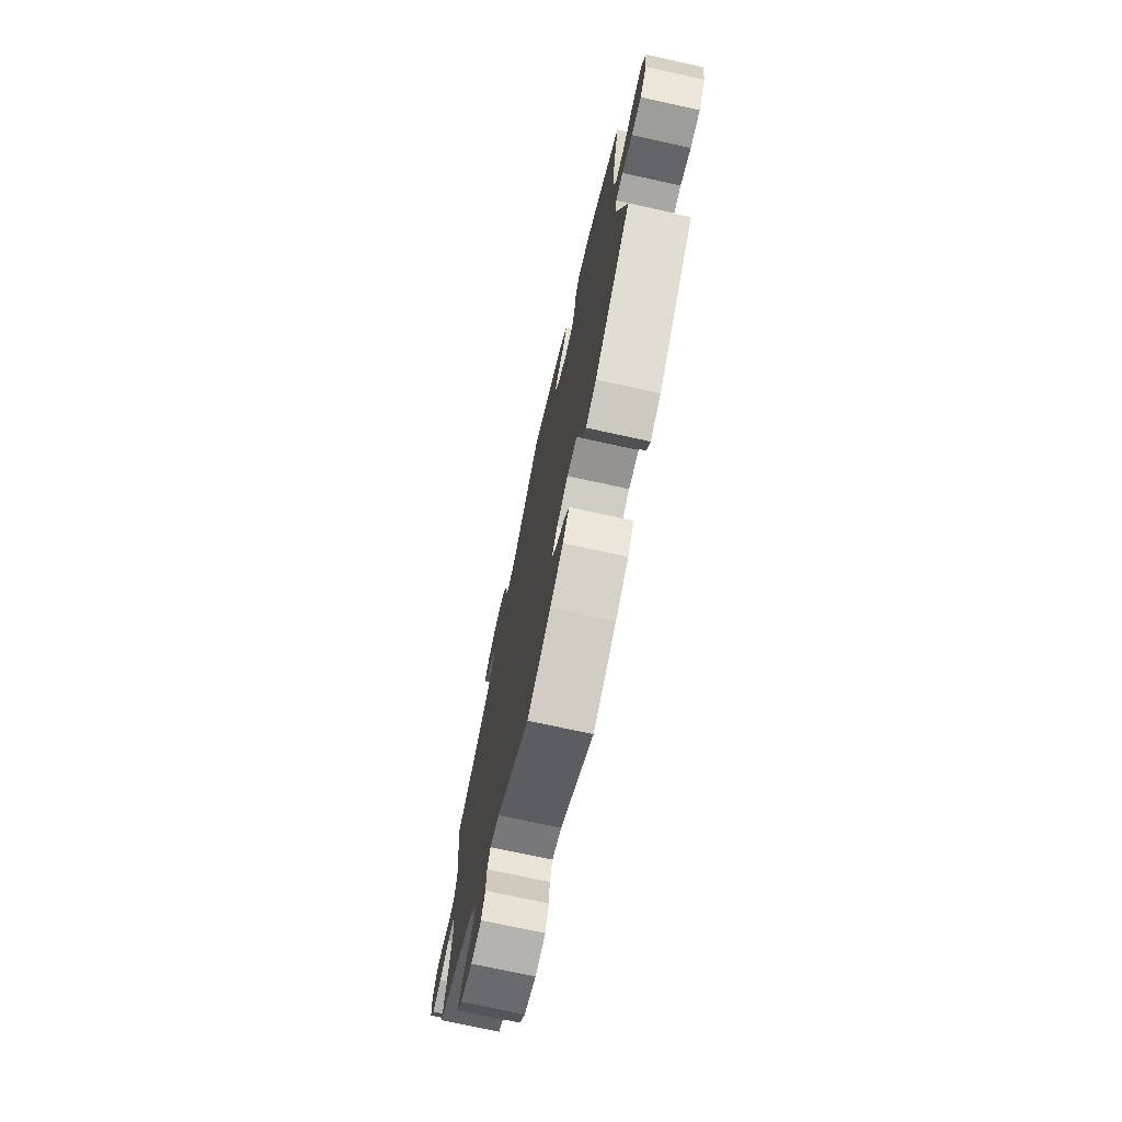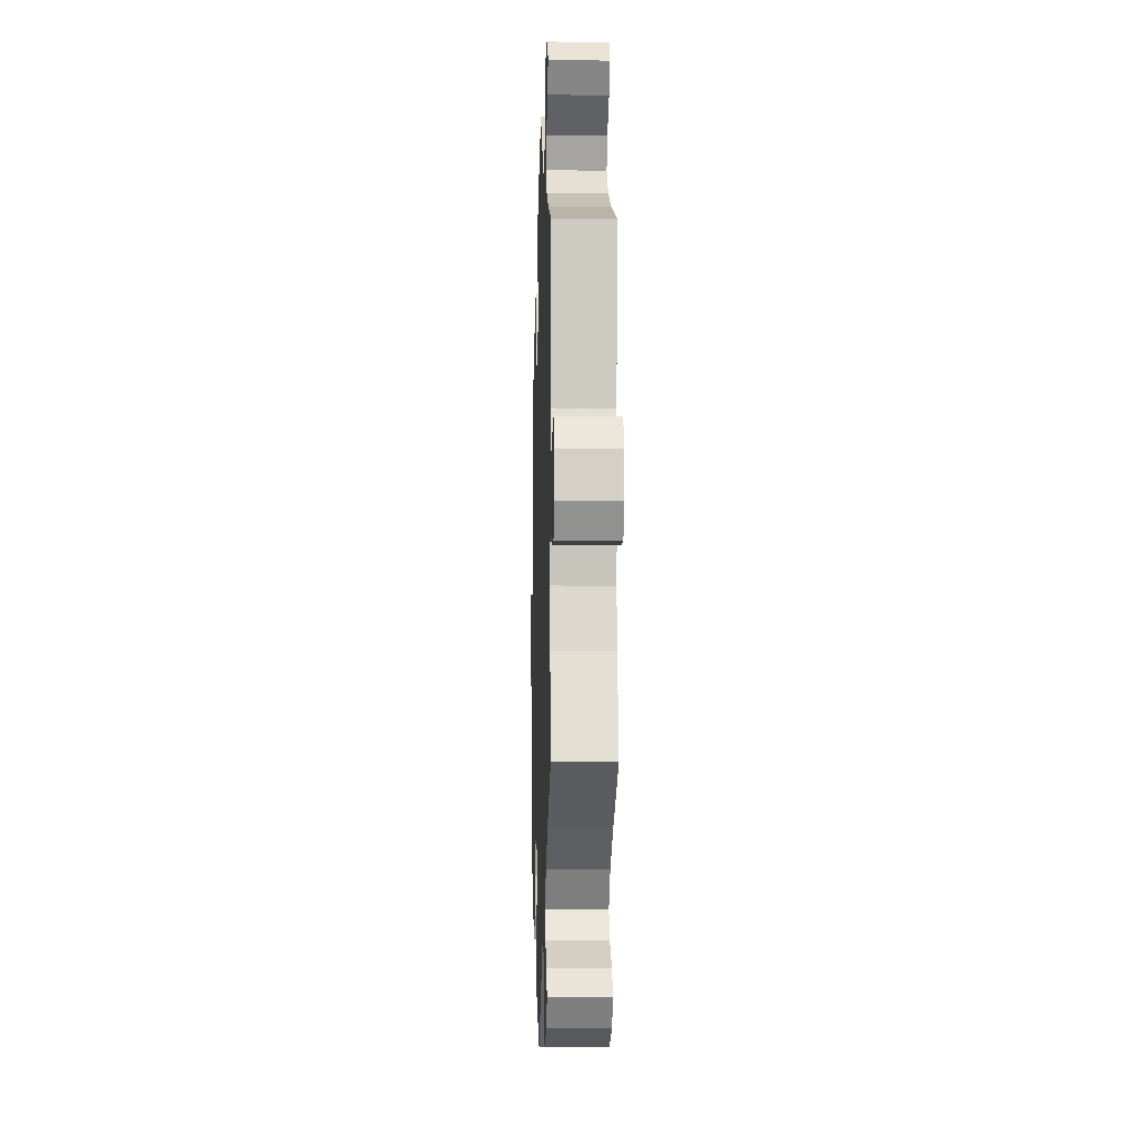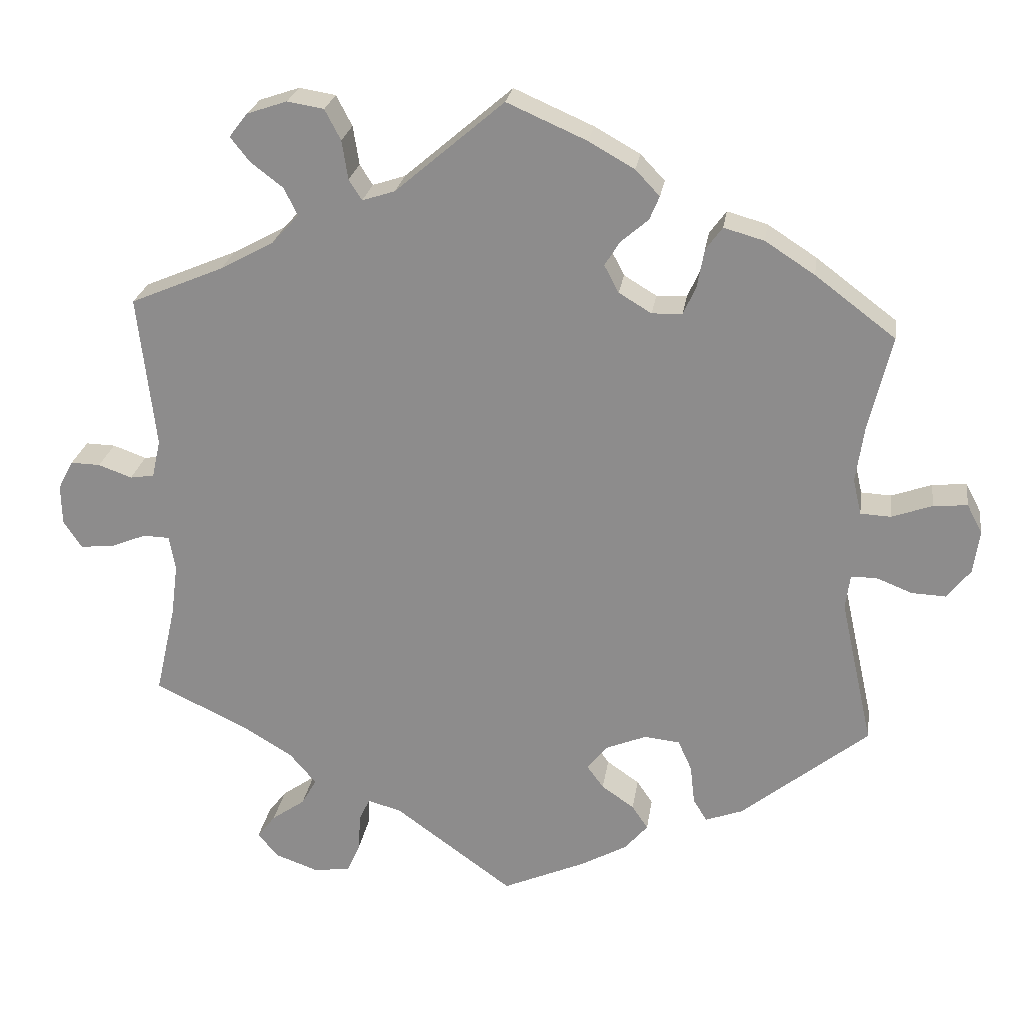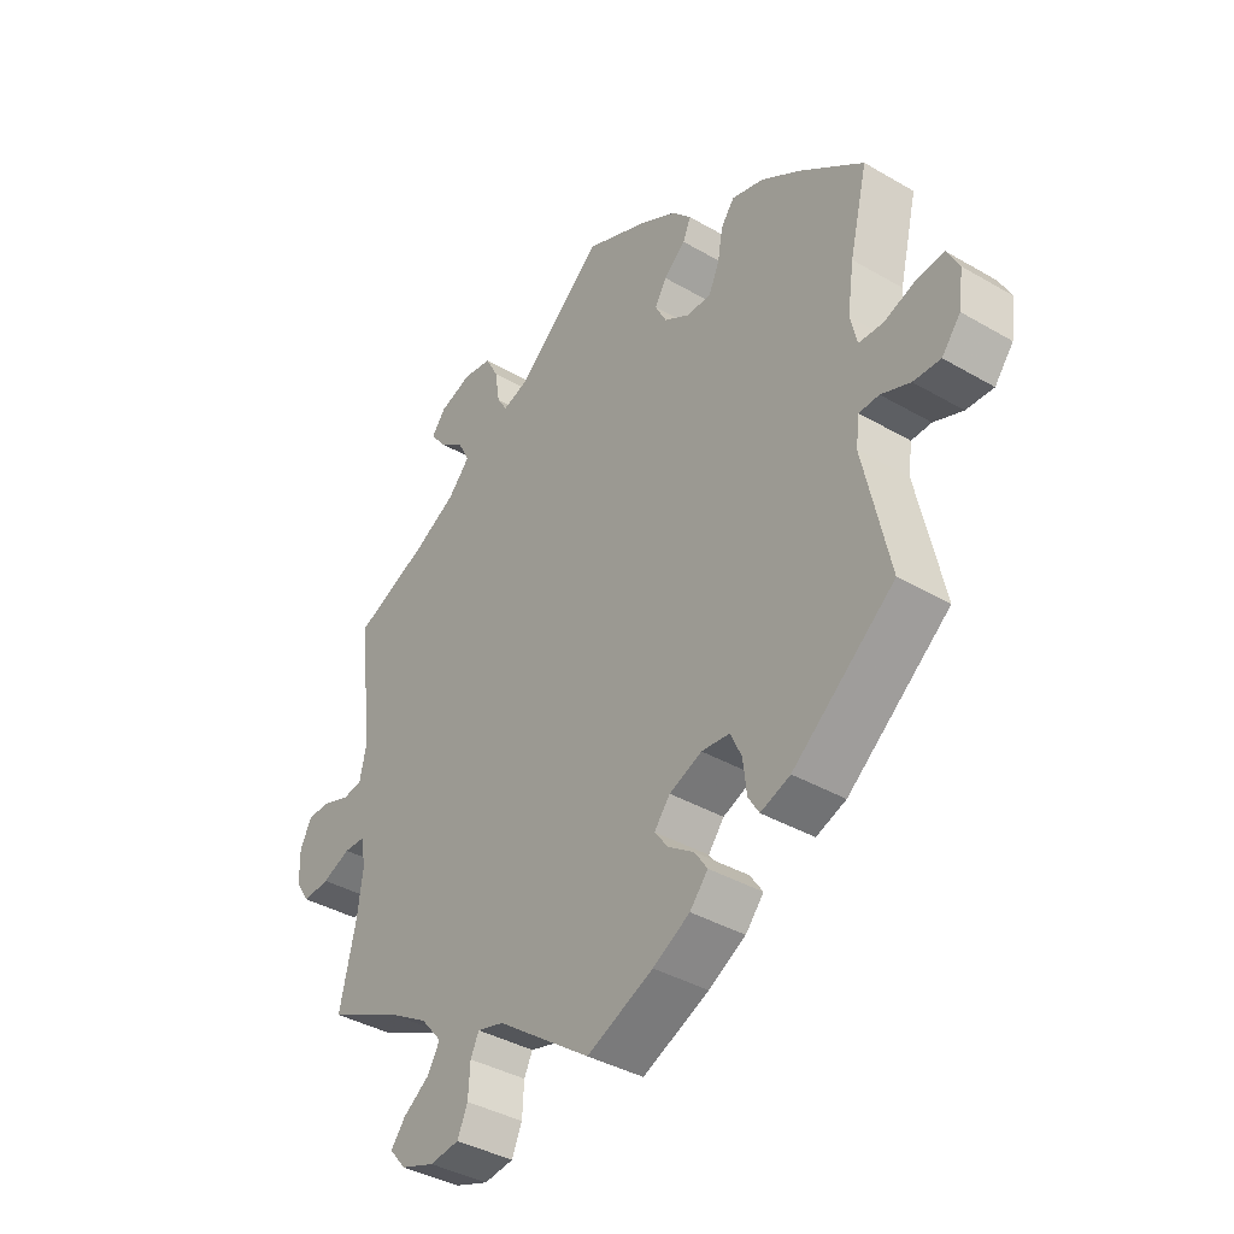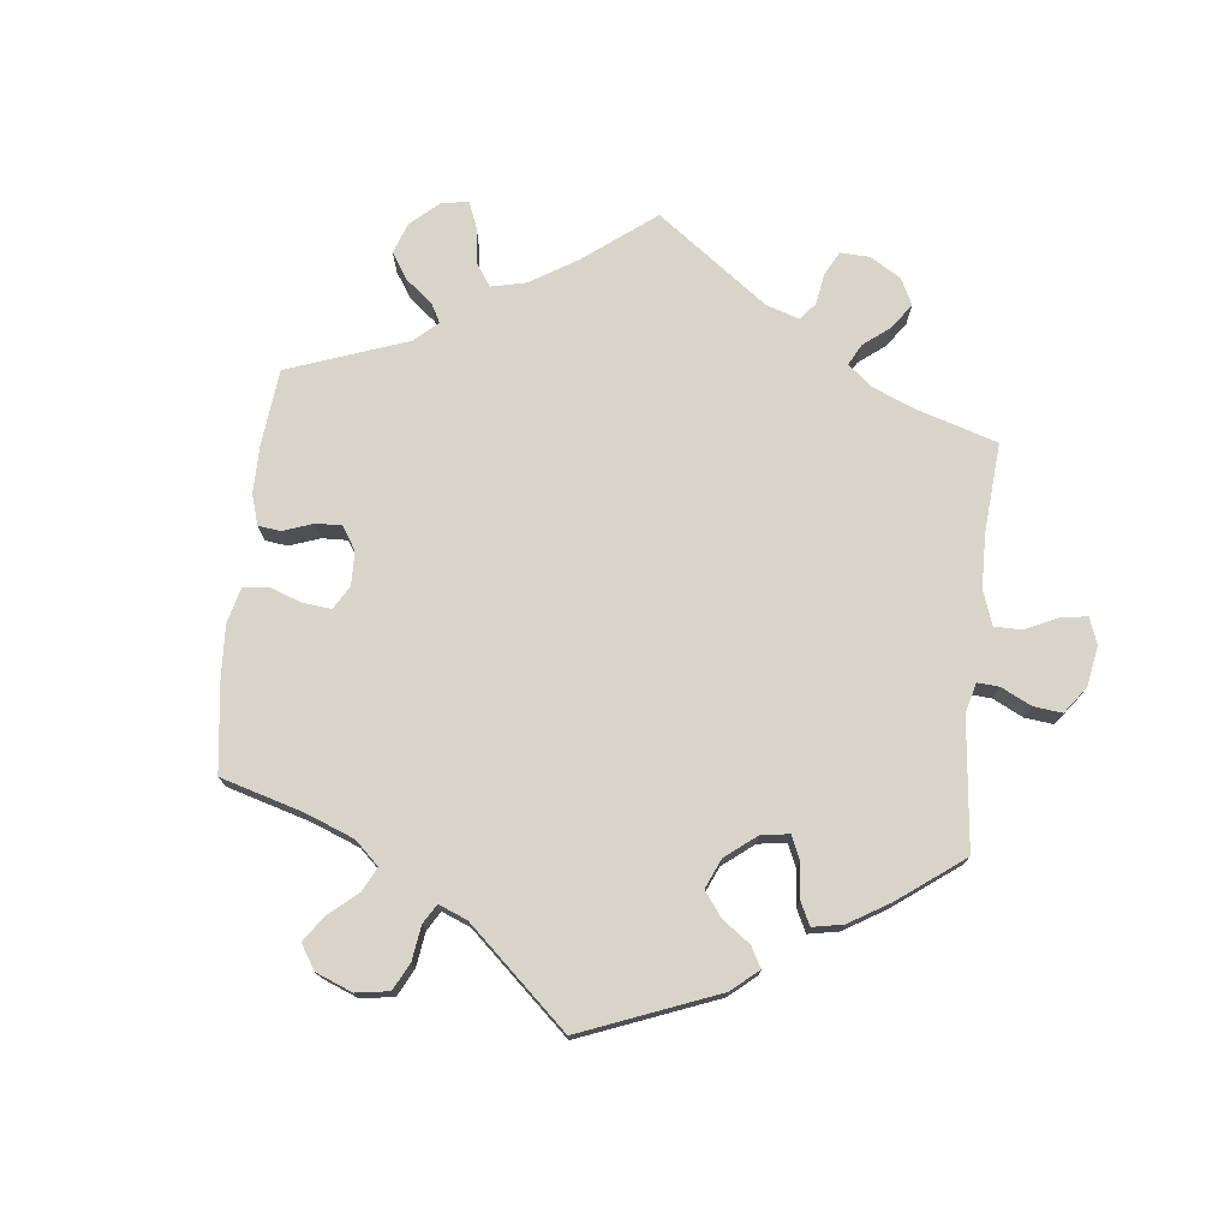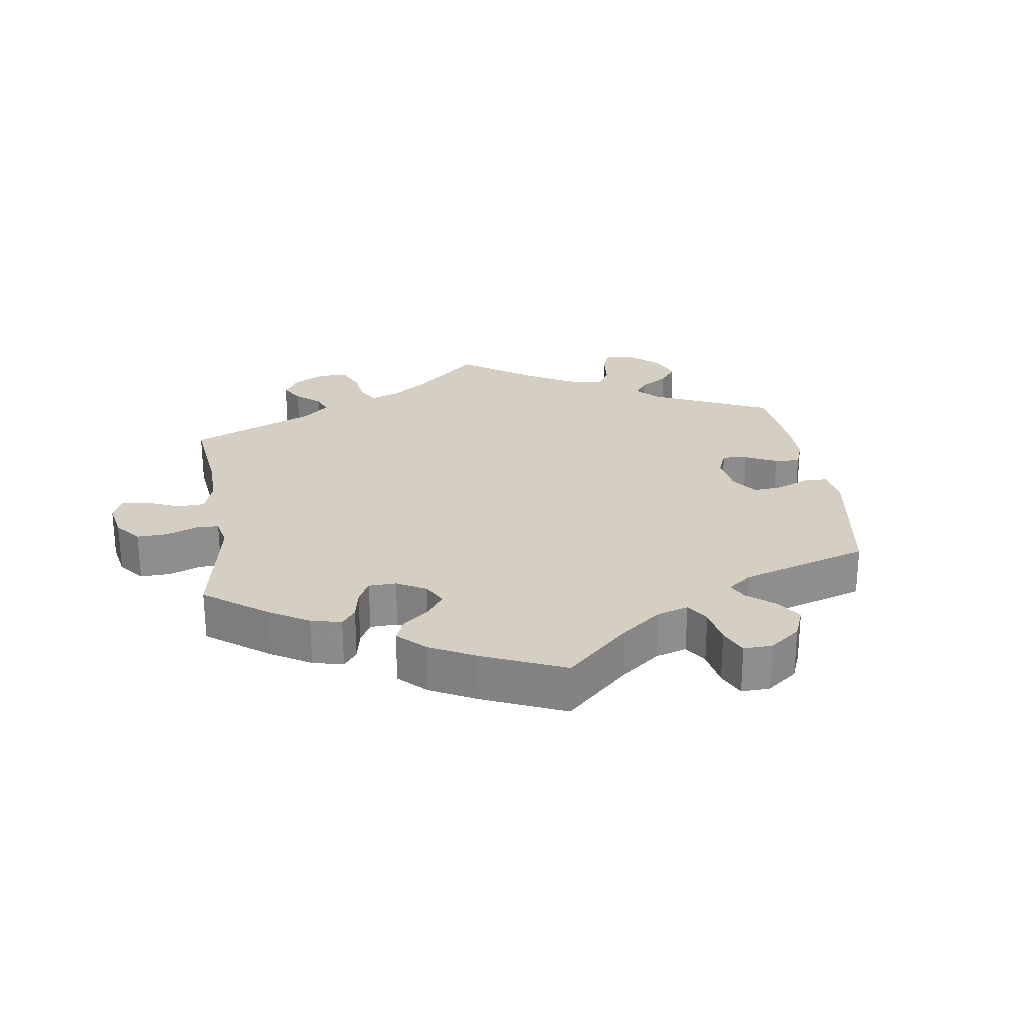
<metadata>
{"format":"obj","ext":"obj","renderer":"f3d","projection":"perspective","resolution":1024,"background":"white","views":[{"elev":-72.9,"azim":77.6,"up":"+Z"},{"elev":-9.9,"azim":-91.9,"up":"+Z"},{"elev":24.2,"azim":8.4,"up":"+Z"},{"elev":-38.6,"azim":53.7,"up":"+Z"},{"elev":75.0,"azim":126.1,"up":"+Y"},{"elev":25.6,"azim":51.7,"up":"+Y"}]}
</metadata>
<code>
v -0.474 0.07 -0.17
v -0.465 0.07 -0.1
v -0.473 0.07 -0.055
v -0.508 0.07 -0.054
v -0.555 0.07 -0.073
v -0.599 0.07 -0.077
v -0.623 0.07 -0.041
v -0.624 0.07 0.012
v -0.604 0.07 0.05
v -0.565 0.07 0.049
v -0.521 0.07 0.033
v -0.489 0.07 0.038
v -0.478 0.07 0.088
v -0.501 0.07 0.289
v -0.378 0.07 0.341
v -0.308 0.07 0.379
v -0.272 0.07 0.418
v -0.29 0.07 0.454
v -0.333 0.07 0.487
v -0.358 0.07 0.519
v -0.334 0.07 0.55
v -0.281 0.07 0.568
v -0.233 0.07 0.56
v -0.212 0.07 0.52
v -0.204 0.07 0.469
v -0.187 0.07 0.442
v -0.144 0.07 0.456
v -0.001 0.07 0.578
v 0.104 0.07 0.532
v 0.164 0.07 0.498
v 0.196 0.07 0.464
v 0.183 0.07 0.433
v 0.147 0.07 0.402
v 0.127 0.07 0.37
v 0.146 0.07 0.334
v 0.189 0.07 0.308
v 0.229 0.07 0.309
v 0.246 0.07 0.347
v 0.255 0.07 0.397
v 0.277 0.07 0.427
v 0.33 0.07 0.412
v 0.395 0.07 0.37
v 0.501 0.07 0.29
v 0.471 0.07 0.166
v 0.46 0.07 0.091
v 0.471 0.07 0.044
v 0.511 0.07 0.042
v 0.564 0.07 0.061
v 0.609 0.07 0.065
v 0.629 0.07 0.027
v 0.621 0.07 -0.03
v 0.59 0.07 -0.069
v 0.545 0.07 -0.067
v 0.497 0.07 -0.048
v 0.464 0.07 -0.049
v 0.458 0.07 -0.094
v 0.501 0.07 -0.288
v 0.333 0.07 -0.423
v 0.284 0.07 -0.441
v 0.266 0.07 -0.412
v 0.26 0.07 -0.36
v 0.242 0.07 -0.32
v 0.195 0.07 -0.315
v 0.141 0.07 -0.337
v 0.115 0.07 -0.37
v 0.137 0.07 -0.4
v 0.18 0.07 -0.43
v 0.201 0.07 -0.461
v 0.171 0.07 -0.496
v 0.11 0.07 -0.53
v 0 0.07 -0.578
v -0.156 0.07 -0.465
v -0.2 0.07 -0.453
v -0.214 0.07 -0.482
v -0.217 0.07 -0.532
v -0.234 0.07 -0.571
v -0.283 0.07 -0.577
v -0.339 0.07 -0.557
v -0.366 0.07 -0.525
v -0.342 0.07 -0.494
v -0.298 0.07 -0.463
v -0.278 0.07 -0.428
v -0.313 0.07 -0.387
v -0.381 0.07 -0.346
v -0.501 0.07 -0.289
v -0.474 0 -0.17
v -0.465 0 -0.1
v -0.473 0 -0.055
v -0.508 0 -0.054
v -0.555 0 -0.073
v -0.599 0 -0.077
v -0.623 0 -0.041
v -0.624 0 0.012
v -0.604 0 0.05
v -0.565 0 0.049
v -0.521 0 0.033
v -0.489 0 0.038
v -0.478 0 0.088
v -0.501 0 0.289
v -0.378 0 0.341
v -0.308 0 0.379
v -0.272 0 0.418
v -0.29 0 0.454
v -0.333 0 0.487
v -0.358 0 0.519
v -0.334 0 0.55
v -0.281 0 0.568
v -0.233 0 0.56
v -0.212 0 0.52
v -0.204 0 0.469
v -0.187 0 0.442
v -0.144 0 0.456
v -0.001 0 0.578
v 0.104 0 0.532
v 0.164 0 0.498
v 0.196 0 0.464
v 0.183 0 0.433
v 0.147 0 0.402
v 0.127 0 0.37
v 0.146 0 0.334
v 0.189 0 0.308
v 0.229 0 0.309
v 0.246 0 0.347
v 0.255 0 0.397
v 0.277 0 0.427
v 0.33 0 0.412
v 0.395 0 0.37
v 0.501 0 0.29
v 0.471 0 0.166
v 0.46 0 0.091
v 0.471 0 0.044
v 0.511 0 0.042
v 0.564 0 0.061
v 0.609 0 0.065
v 0.629 0 0.027
v 0.621 0 -0.03
v 0.59 0 -0.069
v 0.545 0 -0.067
v 0.497 0 -0.048
v 0.464 0 -0.049
v 0.458 0 -0.094
v 0.501 0 -0.288
v 0.333 0 -0.423
v 0.284 0 -0.441
v 0.266 0 -0.412
v 0.26 0 -0.36
v 0.242 0 -0.32
v 0.195 0 -0.315
v 0.141 0 -0.337
v 0.115 0 -0.37
v 0.137 0 -0.4
v 0.18 0 -0.43
v 0.201 0 -0.461
v 0.171 0 -0.496
v 0.11 0 -0.53
v 0 0 -0.578
v -0.156 0 -0.465
v -0.2 0 -0.453
v -0.214 0 -0.482
v -0.217 0 -0.532
v -0.234 0 -0.571
v -0.283 0 -0.577
v -0.339 0 -0.557
v -0.366 0 -0.525
v -0.342 0 -0.494
v -0.298 0 -0.463
v -0.278 0 -0.428
v -0.313 0 -0.387
v -0.381 0 -0.346
v -0.501 0 -0.289
f 84 85 1
f 83 84 1 2
f 82 83 2 3
f 78 79 80 81
f 78 81 82
f 77 78 82
f 74 75 76 77
f 73 74 77 82
f 72 73 82 3
f 70 71 72 3
f 66 67 68 69
f 65 66 69 70
f 58 59 60 61
f 56 57 58 61
f 55 56 61 62
f 51 52 53 54
f 51 54 55
f 50 51 55
f 47 48 49 50
f 46 47 50 55
f 45 46 55 62
f 41 42 43 44
f 38 39 40 41
f 37 38 41 44
f 36 37 44 45
f 30 31 32 33
f 30 33 34
f 27 28 29 30
f 26 27 30 34
f 22 23 24 25
f 22 25 26
f 21 22 26
f 18 19 20 21
f 17 18 21 26
f 16 17 26 34
f 13 14 15
f 12 13 15 16
f 8 9 10 11
f 8 11 12
f 7 8 12
f 4 5 6 7
f 3 4 7 12
f 65 70 3 12
f 36 45 62 63
f 35 36 63 64
f 34 35 64 65
f 12 16 34 65
f 86 170 169
f 87 86 169 168
f 88 87 168 167
f 166 165 164 163
f 167 166 163
f 167 163 162
f 162 161 160 159
f 167 162 159 158
f 88 167 158 157
f 88 157 156 155
f 154 153 152 151
f 155 154 151 150
f 146 145 144 143
f 146 143 142 141
f 147 146 141 140
f 139 138 137 136
f 140 139 136
f 140 136 135
f 135 134 133 132
f 140 135 132 131
f 147 140 131 130
f 129 128 127 126
f 126 125 124 123
f 129 126 123 122
f 130 129 122 121
f 118 117 116 115
f 119 118 115
f 115 114 113 112
f 119 115 112 111
f 110 109 108 107
f 111 110 107
f 111 107 106
f 106 105 104 103
f 111 106 103 102
f 119 111 102 101
f 100 99 98
f 101 100 98 97
f 96 95 94 93
f 97 96 93
f 97 93 92
f 92 91 90 89
f 97 92 89 88
f 97 88 155 150
f 148 147 130 121
f 149 148 121 120
f 150 149 120 119
f 150 119 101 97
f 1 86 87 2
f 2 87 88 3
f 3 88 89 4
f 4 89 90 5
f 5 90 91 6
f 6 91 92 7
f 7 92 93 8
f 8 93 94 9
f 9 94 95 10
f 10 95 96 11
f 11 96 97 12
f 12 97 98 13
f 13 98 99 14
f 14 99 100 15
f 15 100 101 16
f 16 101 102 17
f 17 102 103 18
f 18 103 104 19
f 19 104 105 20
f 20 105 106 21
f 21 106 107 22
f 22 107 108 23
f 23 108 109 24
f 24 109 110 25
f 25 110 111 26
f 26 111 112 27
f 27 112 113 28
f 28 113 114 29
f 29 114 115 30
f 30 115 116 31
f 31 116 117 32
f 32 117 118 33
f 33 118 119 34
f 34 119 120 35
f 35 120 121 36
f 36 121 122 37
f 37 122 123 38
f 38 123 124 39
f 39 124 125 40
f 40 125 126 41
f 41 126 127 42
f 42 127 128 43
f 43 128 129 44
f 44 129 130 45
f 45 130 131 46
f 46 131 132 47
f 47 132 133 48
f 48 133 134 49
f 49 134 135 50
f 50 135 136 51
f 51 136 137 52
f 52 137 138 53
f 53 138 139 54
f 54 139 140 55
f 55 140 141 56
f 56 141 142 57
f 57 142 143 58
f 58 143 144 59
f 59 144 145 60
f 60 145 146 61
f 61 146 147 62
f 62 147 148 63
f 63 148 149 64
f 64 149 150 65
f 65 150 151 66
f 66 151 152 67
f 67 152 153 68
f 68 153 154 69
f 69 154 155 70
f 70 155 156 71
f 71 156 157 72
f 72 157 158 73
f 73 158 159 74
f 74 159 160 75
f 75 160 161 76
f 76 161 162 77
f 77 162 163 78
f 78 163 164 79
f 79 164 165 80
f 80 165 166 81
f 81 166 167 82
f 82 167 168 83
f 83 168 169 84
f 84 169 170 85
f 85 170 86 1

</code>
